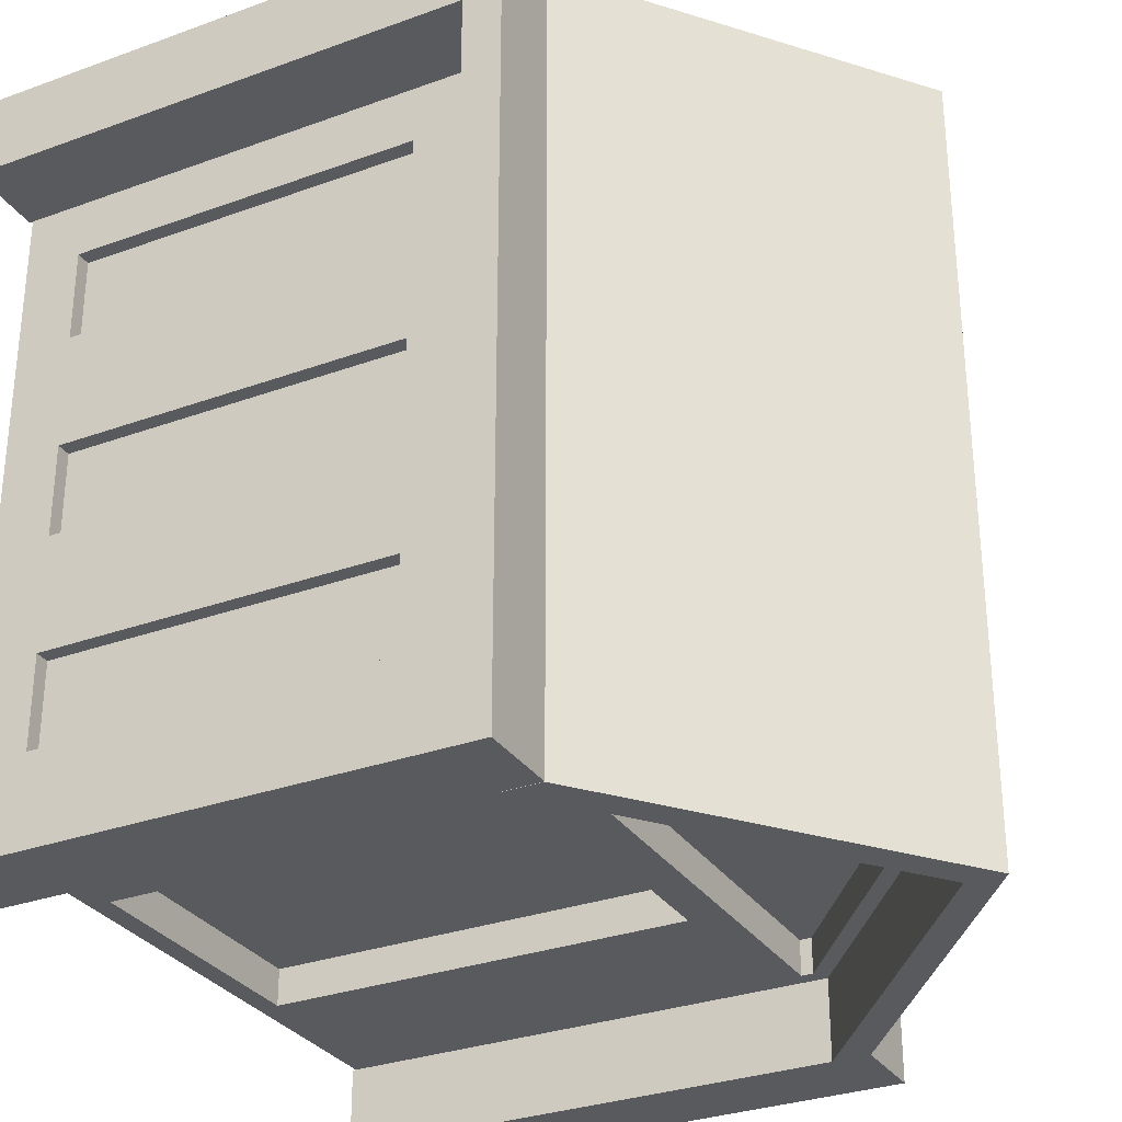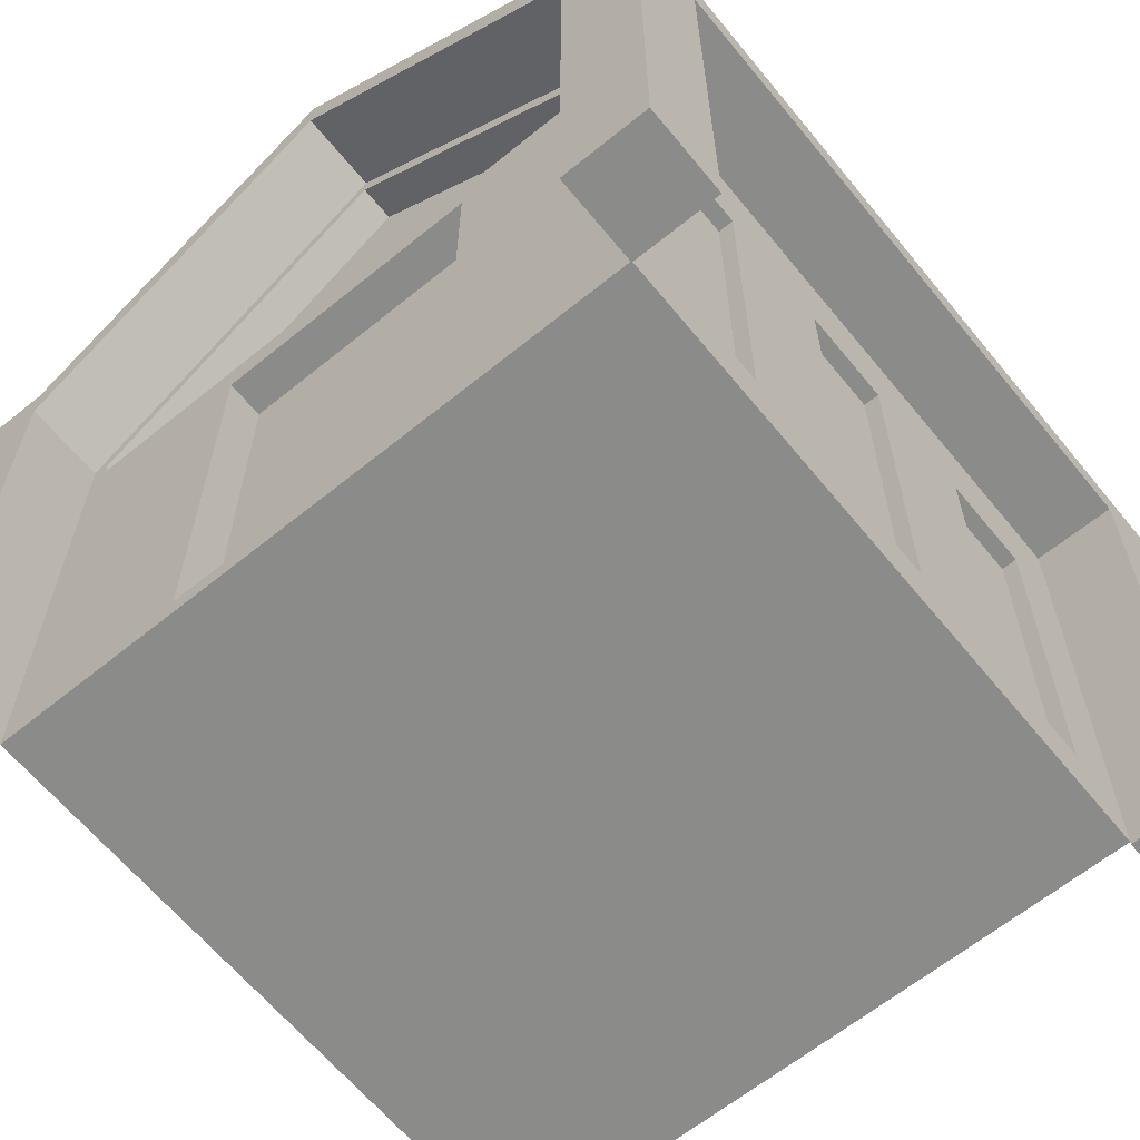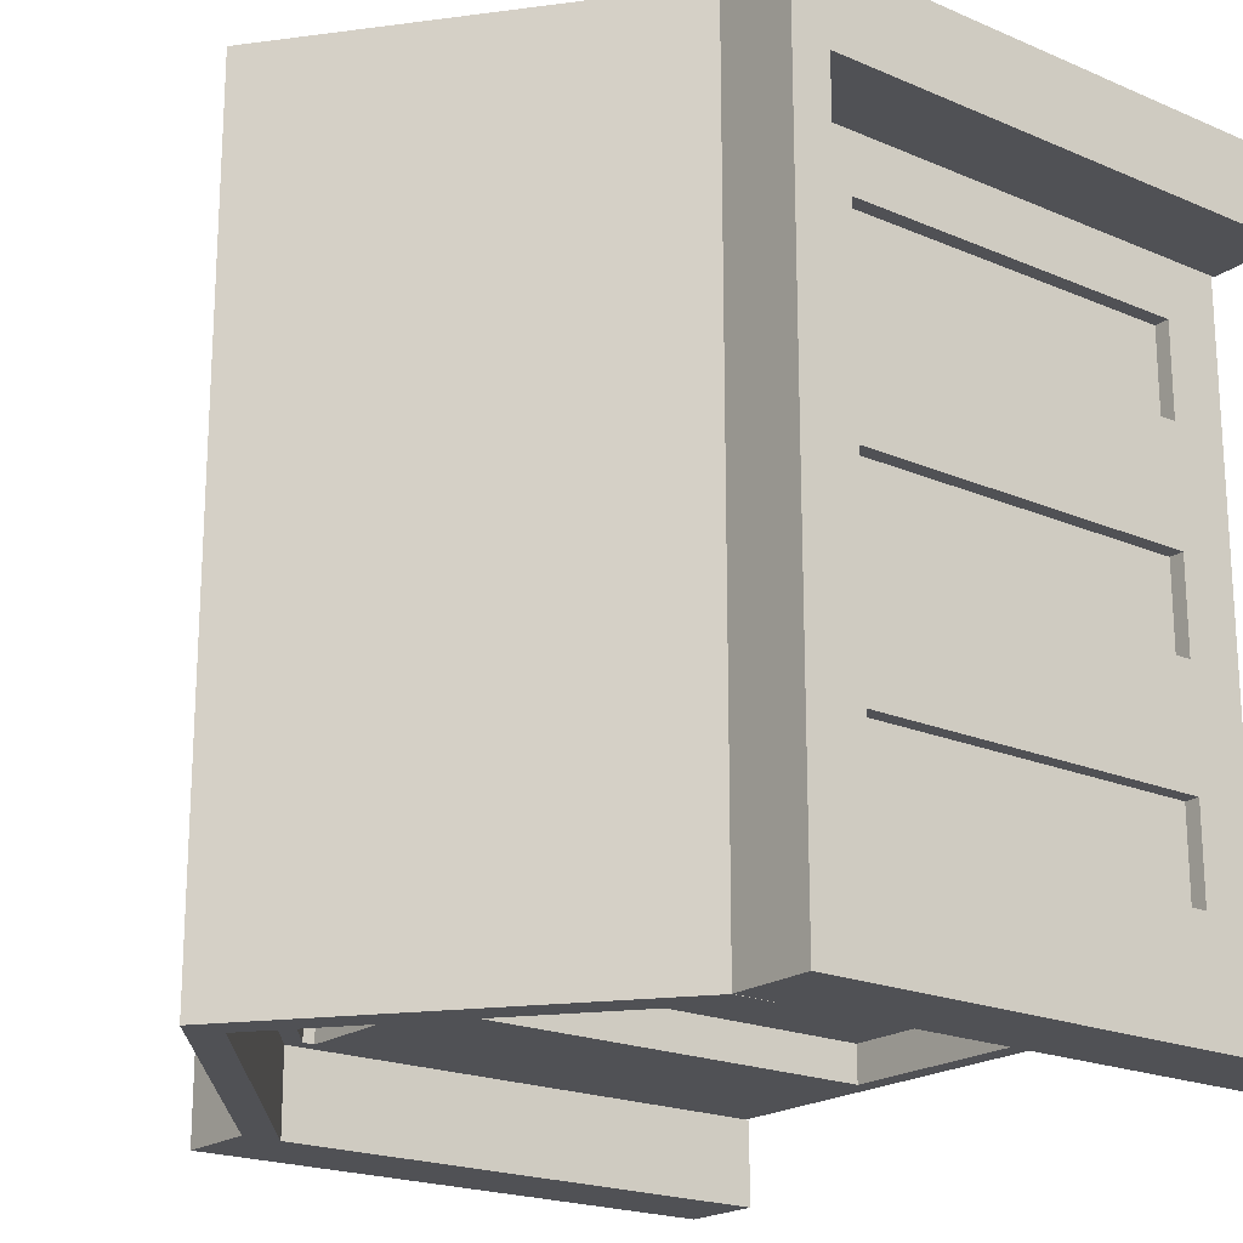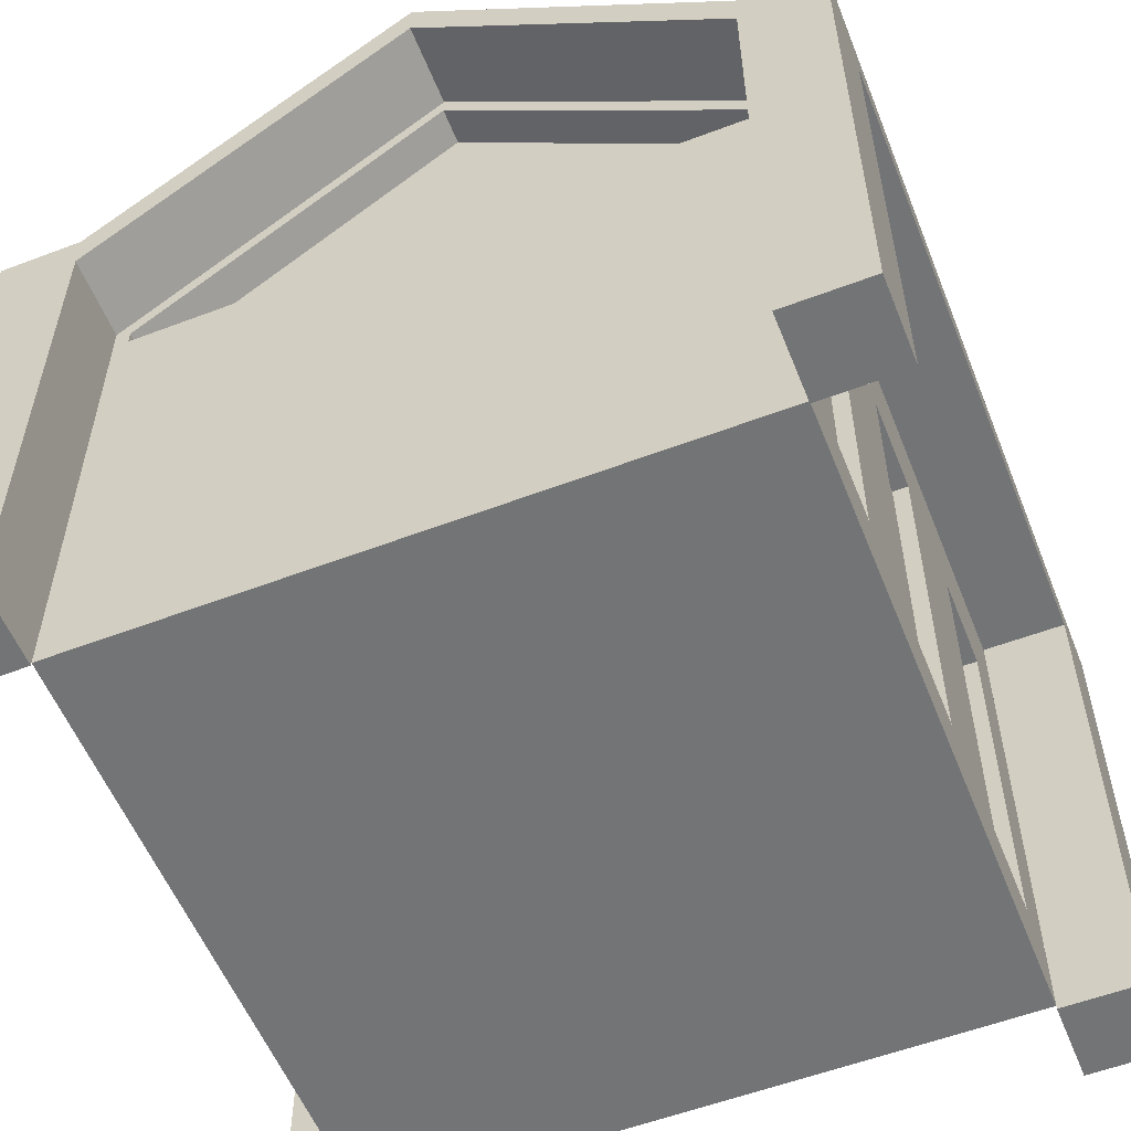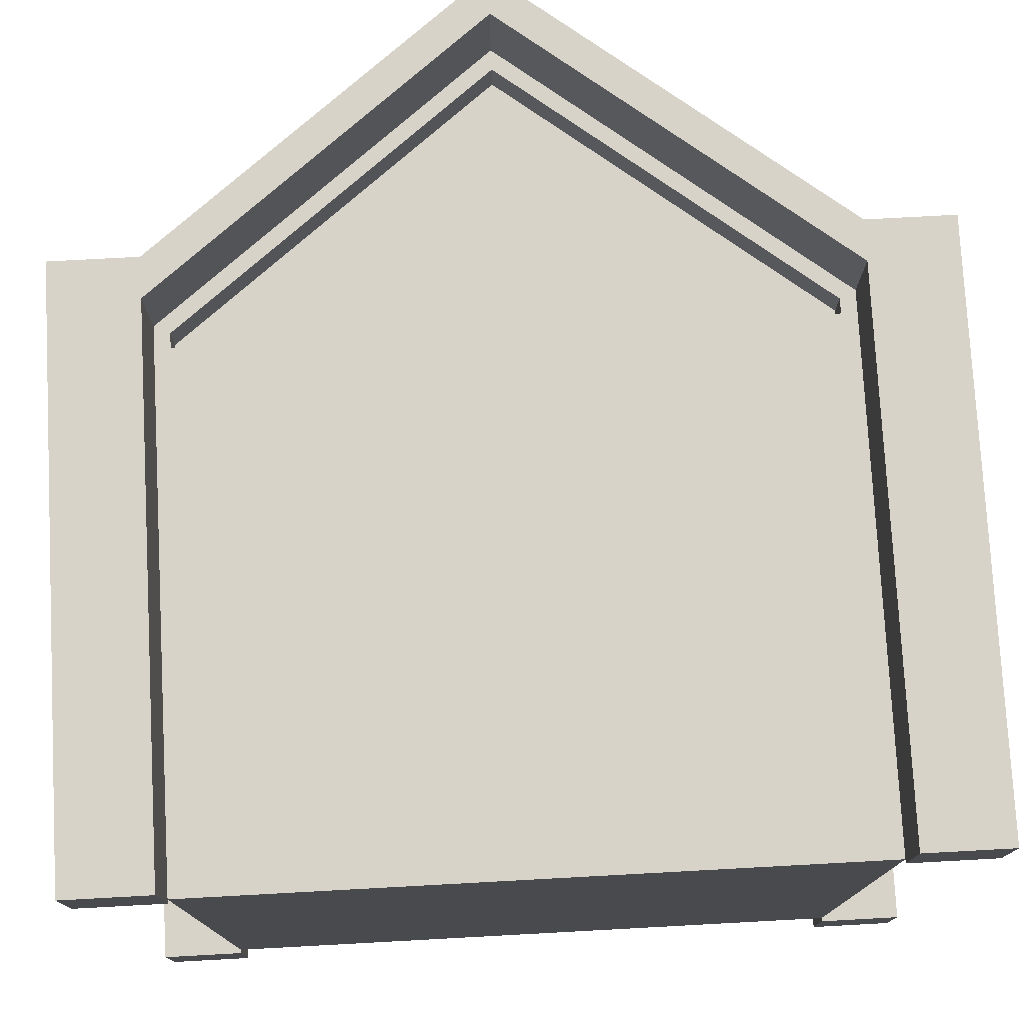
<metadata>
{"format":"obj","ext":"obj","renderer":"f3d","projection":"perspective","resolution":1024,"background":"white","views":[{"elev":-30.6,"azim":117.7,"up":"+Z"},{"elev":-63.7,"azim":-140.7,"up":"+Y"},{"elev":-20.2,"azim":-128.2,"up":"+Z"},{"elev":-56.1,"azim":21.7,"up":"+Y"},{"elev":76.8,"azim":-3.1,"up":"+Z"}]}
</metadata>
<code>
o Maus_Cube
v 3.92 6.523 -4.132
v 4.132 -0.06301 -4.132
v 3.938 6.532 4.132
v 4.132 -0.06301 4.132
v -3.92 6.523 -4.132
v -4.132 -0.06301 -4.132
v -3.938 6.532 4.132
v -4.132 -0.06301 4.132
v 0 0.2224 -4.132
v 0 9.63 4.132
v 0 -0.06301 4.132
v 0 9.607 -4.132
v 3.92 6.366 -4.132
v -3.938 6.349 4.132
v 3.938 6.349 4.132
v -3.92 6.366 -4.132
v 0 6.155 -4.132
v 0 6.349 4.132
v 4.132 6.626 -4.132
v 4.132 6.626 4.132
v 0 9.876 -4.132
v 0 9.876 4.132
v 0 10.37 4.132
v -4.132 7.124 4.132
v -4.132 7.124 -4.132
v 0 10.37 -4.132
v 4.132 7.124 -4.132
v 4.132 7.124 4.132
v 0 10.37 -4.132
v 0 10.37 4.132
v 0 9.876 4.132
v -4.132 6.626 4.132
v -4.132 6.626 -4.132
v 0 9.876 -4.132
v 4.132 6.626 -4.132
v 4.132 6.626 4.132
v 0 9.876 -4.132
v 0 9.876 4.132
v 0 10.37 4.132
v -4.132 7.124 4.132
v -4.132 7.124 -4.132
v 0 10.37 -4.132
v 4.132 7.124 -4.132
v 4.132 7.124 4.132
v 0 10.37 -4.132
v 0 10.37 4.132
v 4.132 6.626 -5.207
v 0 9.876 -5.207
v 0 10.37 -5.207
v 4.132 7.124 -5.207
v -5.207 6.626 -4.132
v -5.207 6.626 4.132
v -5.207 7.124 4.132
v -5.207 7.124 -4.132
v 0 9.876 5.207
v 4.132 6.626 5.207
v 4.132 7.124 5.207
v 0 10.37 5.207
v 5.207 6.626 4.132
v 5.207 6.626 -4.132
v 5.207 7.124 -4.132
v 5.207 7.124 4.132
v -4.132 6.626 5.207
v 0 9.876 5.207
v 0 10.37 5.207
v -4.132 7.124 5.207
v 0 9.876 -5.207
v -4.132 6.626 -5.207
v -4.132 7.124 -5.207
v 0 10.37 -5.207
v -4.132 7.124 5.204
v -5.207 7.124 5.204
v -5.207 6.626 5.204
v -4.132 6.626 5.204
v -4.132 6.626 -5.204
v -5.207 6.626 -5.204
v -5.207 7.124 -5.204
v -4.132 7.124 -5.204
v 4.132 7.124 -5.204
v 5.207 7.124 -5.204
v 5.207 6.626 -5.204
v 4.132 6.626 -5.204
v 4.132 6.626 5.204
v 5.207 6.626 5.204
v 5.207 7.124 5.204
v 4.132 7.124 5.204
v -4.132 -0.1093 4.132
v -4.132 -0.1093 5.204
v -5.207 -0.1093 5.204
v -5.207 -0.1093 4.132
v -5.207 -0.1093 -4.132
v -5.207 -0.1093 -5.204
v -4.132 -0.1093 -5.204
v -4.132 -0.1093 -4.132
v 4.132 -0.1093 -4.132
v 4.132 -0.1093 -5.204
v 5.207 -0.1093 -5.204
v 5.207 -0.1093 -4.132
v 5.207 -0.1093 4.132
v 5.207 -0.1093 5.204
v 4.132 -0.1093 5.204
v 4.132 -0.1093 4.132
v -1.781 0.2224 -4.132
v -1.946 8.099 4.132
v -2.066 -0.06301 4.132
v -1.935 8.085 -4.132
v -1.781 5.869 -4.132
v -2.066 6.349 4.132
v -2.066 8.749 4.132
v -2.066 8.749 -4.132
v -2.066 8.251 4.132
v -2.066 8.251 -4.132
v -2.066 8.749 4.132
v -2.066 8.749 -4.132
v -2.066 8.251 5.207
v -2.066 8.749 5.207
v -2.066 8.251 -5.207
v -2.066 8.749 -5.207
v 2.066 -0.06301 4.132
v 1.935 8.085 -4.132
v 1.781 0.2224 -4.132
v 1.946 8.099 4.132
v 2.066 6.349 4.132
v 1.781 5.869 -4.132
v 2.066 8.251 -4.132
v 2.066 8.251 4.132
v 2.066 8.749 -4.132
v 2.066 8.749 4.132
v 2.066 8.251 -4.132
v 2.066 8.251 4.132
v 2.066 8.749 -4.132
v 2.066 8.749 4.132
v 2.066 8.251 -5.207
v 2.066 8.749 -5.207
v 2.066 8.251 5.207
v 2.066 8.749 5.207
v 2.066 -0.06301 -4.132
v 0 -0.06301 -4.132
v -2.066 6.366 -4.132
v 0 5.869 -4.132
v -2.066 -0.06301 -4.132
v 2.066 6.366 -4.132
v 0 5.869 -3.643
v 0 0.2224 -3.643
v 1.781 0.2224 -3.643
v -1.781 5.869 -3.643
v -1.781 0.2224 -3.643
v 1.781 5.869 -3.643
v -4.132 -0.06301 -1.377
v -4.132 -0.06301 1.377
v 4.132 6.626 -1.377
v 4.132 6.626 1.377
v -4.132 6.626 1.377
v -4.132 6.626 -1.377
v 4.132 -0.06301 1.377
v 4.132 -0.06301 -1.377
v 0 -0.06301 -1.377
v 0 -0.06301 1.377
v 0 9.876 -1.377
v 0 9.876 1.377
v 4.132 6.155 -1.377
v 4.132 6.155 1.377
v -4.132 6.155 1.377
v -4.132 6.155 -1.377
v 4.132 6.626 -1.377
v 4.132 6.626 1.377
v 0 9.876 -1.377
v 0 9.876 1.377
v -4.132 7.124 1.377
v -4.132 7.124 -1.377
v 0 10.37 -1.377
v 0 10.37 1.377
v 4.132 7.124 -1.377
v 4.132 7.124 1.377
v 0 10.37 -1.377
v 0 10.37 1.377
v -4.132 6.626 1.377
v -4.132 6.626 -1.377
v 4.132 6.626 -1.377
v 4.132 6.626 1.377
v -4.132 7.124 1.377
v -4.132 7.124 -1.377
v 4.132 7.124 -1.377
v 4.132 7.124 1.377
v -5.207 6.626 1.377
v -5.207 6.626 -1.377
v -5.207 7.124 -1.377
v -5.207 7.124 1.377
v 5.207 6.626 -1.377
v 5.207 6.626 1.377
v 5.207 7.124 1.377
v 5.207 7.124 -1.377
v -2.066 8.749 -1.377
v -2.066 8.749 1.377
v -2.066 -0.06301 -1.377
v -2.066 -0.06301 1.377
v 2.066 8.749 -1.377
v 2.066 8.749 1.377
v 2.066 -0.06301 -1.377
v 2.066 -0.06301 1.377
v 4.132 0.7014 2.142
v 4.132 5.39 2.142
v 4.132 5.39 3.368
v 4.132 0.7014 3.368
v -4.132 0.7014 -2.142
v -4.132 5.39 -2.142
v -4.132 5.39 -3.368
v -4.132 0.7014 -3.368
v -4.132 0.7014 3.368
v -4.132 5.39 3.368
v -4.132 5.39 2.142
v -4.132 0.7014 2.142
v -4.132 0.7014 0.6129
v -4.132 5.39 0.6129
v -4.132 5.39 -0.6129
v -4.132 0.7014 -0.6129
v 4.132 0.7014 -3.368
v 4.132 5.39 -3.368
v 4.132 5.39 -2.142
v 4.132 0.7014 -2.142
v 4.132 0.7014 -0.6129
v 4.132 5.39 -0.6129
v 4.132 5.39 0.6129
v 4.132 0.7014 0.6129
v 3.933 0.7014 2.142
v 3.933 5.39 2.142
v 3.933 5.39 3.368
v 3.933 0.7014 3.368
v -3.933 0.7014 -2.142
v -3.933 5.39 -2.142
v -3.933 5.39 -3.368
v -3.933 0.7014 -3.368
v -3.933 0.7014 3.368
v -3.933 5.39 3.368
v -3.933 5.39 2.142
v -3.933 0.7014 2.142
v -3.933 0.7014 0.6129
v -3.933 5.39 0.6129
v -3.933 5.39 -0.6129
v -3.933 0.7014 -0.6129
v 3.933 0.7014 -3.368
v 3.933 5.39 -3.368
v 3.933 5.39 -2.142
v 3.933 0.7014 -2.142
v 3.933 0.7014 -0.6129
v 3.933 5.39 -0.6129
v 3.933 5.39 0.6129
v 3.933 0.7014 0.6129
v 2.066 8.251 -4.132
v 4.132 6.626 -4.132
v -2.066 8.251 -4.132
v 0 9.876 -4.132
v 4.132 6.155 -4.132
v -4.132 6.626 -4.132
v -4.132 6.155 -4.132
v -2.066 6.155 -4.132
v 0 6.366 -4.132
v 2.066 6.155 -4.132
v -4.132 6.155 4.132
v -4.132 6.626 4.132
v -2.066 8.251 4.132
v 2.066 8.251 4.132
v 0 9.876 4.132
v 4.132 6.626 4.132
v 4.132 6.155 4.132
v 2.066 6.155 4.132
v 0 6.155 4.132
v -2.066 6.155 4.132
v 0 9.607 -3.663
v 0 6.366 -3.663
v 0 9.63 3.663
v 0 6.349 3.663
v -1.935 8.085 -3.663
v -2.066 6.366 -3.663
v -1.946 8.099 3.663
v -2.066 6.349 3.663
v 1.946 8.099 3.663
v 2.066 6.349 3.663
v 1.935 8.085 -3.663
v 2.066 6.366 -3.663
v 3.92 6.523 -3.663
v 3.92 6.366 -3.663
v -3.92 6.523 -3.663
v -3.92 6.366 -3.663
v -3.938 6.349 3.663
v -3.938 6.532 3.663
v 3.938 6.532 3.663
v 3.938 6.349 3.663
f 109 24 40 113
f 139 16 284 274
f 164 154 254 255
f 200 155 4 119
f 162 152 264 265
f 123 15 288 278
f 104 7 286 275
f 196 158 11 105
f 5 106 273 283
f 262 264 20 126
f 119 266 267 11
f 124 121 145 148
f 137 258 253 2
f 105 268 259 8
f 168 22 30 176
f 151 250 19 165
f 249 252 21 125
f 160 263 22 168
f 194 169 24 109
f 198 176 30 128
f 165 19 35 179
f 26 252 34 42
f 128 30 46 132
f 159 252 26 171
f 153 260 32 177
f 127 27 43 131
f 263 23 39 31
f 125 21 37 129
f 30 22 38 46
f 170 25 41 182
f 126 20 36 130
f 21 29 45 37
f 110 26 42 114
f 261 263 31 111
f 174 28 44 184
f 251 254 33 112
f 133 48 49 134
f 129 133 47 35
f 45 49 48 37
f 131 134 49 45
f 35 47 50 43
f 185 52 53 188
f 178 186 51 33
f 52 90 89 73
f 181 188 53 40
f 73 89 88 74
f 135 56 57 136
f 130 135 55 38
f 44 57 56 36
f 132 136 57 44
f 38 55 58 46
f 189 60 61 192
f 180 190 59 36
f 74 88 87 32
f 183 192 61 43
f 87 88 89 90
f 115 64 65 116
f 111 115 63 32
f 39 65 64 31
f 113 116 65 39
f 32 63 66 40
f 117 68 69 118
f 112 117 67 34
f 41 69 68 33
f 114 118 69 41
f 34 67 70 42
f 71 72 73 74
f 53 72 71 40
f 52 73 72 53
f 40 66 116 113
f 40 71 74 32
f 75 76 77 78
f 67 117 118 70
f 54 77 76 51
f 41 78 77 54
f 33 75 78 41
f 79 80 81 82
f 61 80 79 43
f 60 81 80 61
f 33 68 117 112
f 43 79 82 35
f 83 84 85 86
f 42 70 118 114
f 62 85 84 59
f 44 86 85 62
f 36 83 86 44
f 32 87 90 52
f 91 92 93 94
f 76 92 91 51
f 75 93 92 76
f 33 94 93 75
f 51 91 94 33
f 95 96 97 98
f 82 96 95 35
f 81 97 96 82
f 60 98 97 81
f 35 95 98 60
f 99 100 101 102
f 84 100 99 59
f 83 101 100 84
f 36 102 101 83
f 59 99 102 36
f 31 64 115 111
f 63 115 116 66
f 252 251 112 34
f 260 261 111 32
f 25 110 114 41
f 172 194 109 23
f 11 267 268 105
f 6 255 256 141
f 150 196 105 8
f 3 122 277 287
f 7 14 285 286
f 23 109 113 39
f 46 58 136 132
f 36 56 135 130
f 55 135 136 58
f 43 50 134 131
f 37 48 133 129
f 47 133 134 50
f 22 126 130 38
f 19 125 129 35
f 29 127 131 45
f 28 128 132 44
f 174 198 128 28
f 250 249 125 19
f 121 9 144 145
f 4 265 266 119
f 263 262 126 22
f 13 142 280 282
f 108 18 272 276
f 158 200 119 11
f 9 121 137 138
f 140 107 256 17
f 103 9 138 141
f 107 103 141 256
f 124 140 17 258
f 121 124 258 137
f 147 146 143 144
f 144 143 148 145
f 103 107 146 147
f 107 140 143 146
f 140 124 148 143
f 9 103 147 144
f 138 137 199 157
f 157 199 200 158
f 27 127 197 173
f 173 197 198 174
f 6 141 195 149
f 149 195 196 150
f 26 110 193 171
f 171 193 194 172
f 44 62 191 184
f 184 191 192 183
f 35 60 189 179
f 179 189 190 180
f 59 190 191 62
f 190 189 192 191
f 41 54 187 182
f 182 187 188 181
f 32 52 185 177
f 177 185 186 178
f 51 186 187 54
f 186 185 188 187
f 27 173 183 43
f 173 174 184 183
f 24 169 181 40
f 169 170 182 181
f 254 154 178 33
f 154 153 177 178
f 263 160 172 23
f 160 159 171 172
f 20 166 180 36
f 166 165 179 180
f 127 29 175 197
f 197 175 176 198
f 110 25 170 193
f 193 170 169 194
f 252 159 167 21
f 159 160 168 167
f 264 152 166 20
f 152 151 165 166
f 21 167 175 29
f 167 168 176 175
f 141 138 157 195
f 195 157 158 196
f 253 250 151 161
f 161 151 152 162
f 137 2 156 199
f 199 156 155 200
f 259 260 153 163
f 163 153 154 164
f 155 162 202 201
f 162 265 203 202
f 265 4 204 203
f 4 155 201 204
f 149 164 206 205
f 164 255 207 206
f 255 6 208 207
f 6 149 205 208
f 8 259 210 209
f 259 163 211 210
f 163 150 212 211
f 150 8 209 212
f 150 163 214 213
f 163 164 215 214
f 164 149 216 215
f 149 150 213 216
f 2 253 218 217
f 253 161 219 218
f 161 156 220 219
f 156 2 217 220
f 156 161 222 221
f 161 162 223 222
f 162 155 224 223
f 155 156 221 224
f 225 226 227 228
f 202 226 225 201
f 203 227 226 202
f 204 228 227 203
f 201 225 228 204
f 229 230 231 232
f 206 230 229 205
f 207 231 230 206
f 208 232 231 207
f 205 229 232 208
f 233 234 235 236
f 210 234 233 209
f 211 235 234 210
f 212 236 235 211
f 209 233 236 212
f 237 238 239 240
f 214 238 237 213
f 215 239 238 214
f 216 240 239 215
f 213 237 240 216
f 241 242 243 244
f 218 242 241 217
f 219 243 242 218
f 220 244 243 219
f 217 241 244 220
f 245 246 247 248
f 222 246 245 221
f 223 247 246 222
f 224 248 247 223
f 221 245 248 224
f 1 120 249 250
f 12 106 251 252
f 13 1 250 253
f 5 16 255 254
f 139 257 17 256
f 142 13 253 258
f 106 5 254 251
f 16 139 256 255
f 120 12 252 249
f 257 142 258 17
f 14 7 260 259
f 7 104 261 260
f 10 122 262 263
f 3 15 265 264
f 123 18 267 266
f 108 14 259 268
f 104 10 263 261
f 18 108 268 267
f 122 3 264 262
f 15 123 266 265
f 276 275 286 285
f 280 279 281 282
f 274 273 269 270
f 278 277 271 272
f 284 283 273 274
f 272 271 275 276
f 288 287 277 278
f 270 269 279 280
f 122 10 271 277
f 120 1 281 279
f 12 120 279 269
f 15 3 287 288
f 106 12 269 273
f 142 257 270 280
f 18 123 278 272
f 1 13 282 281
f 14 108 276 285
f 16 5 283 284
f 10 104 275 271
f 257 139 274 270

</code>
